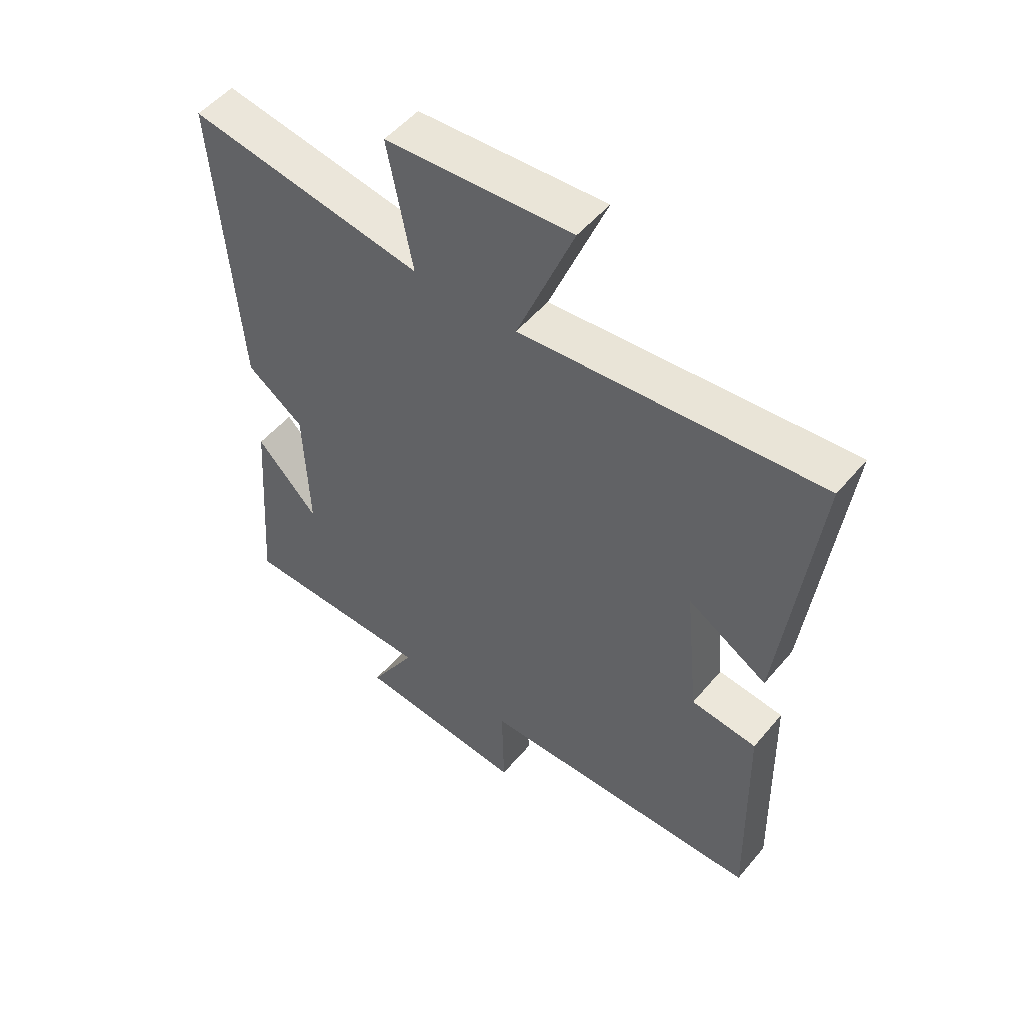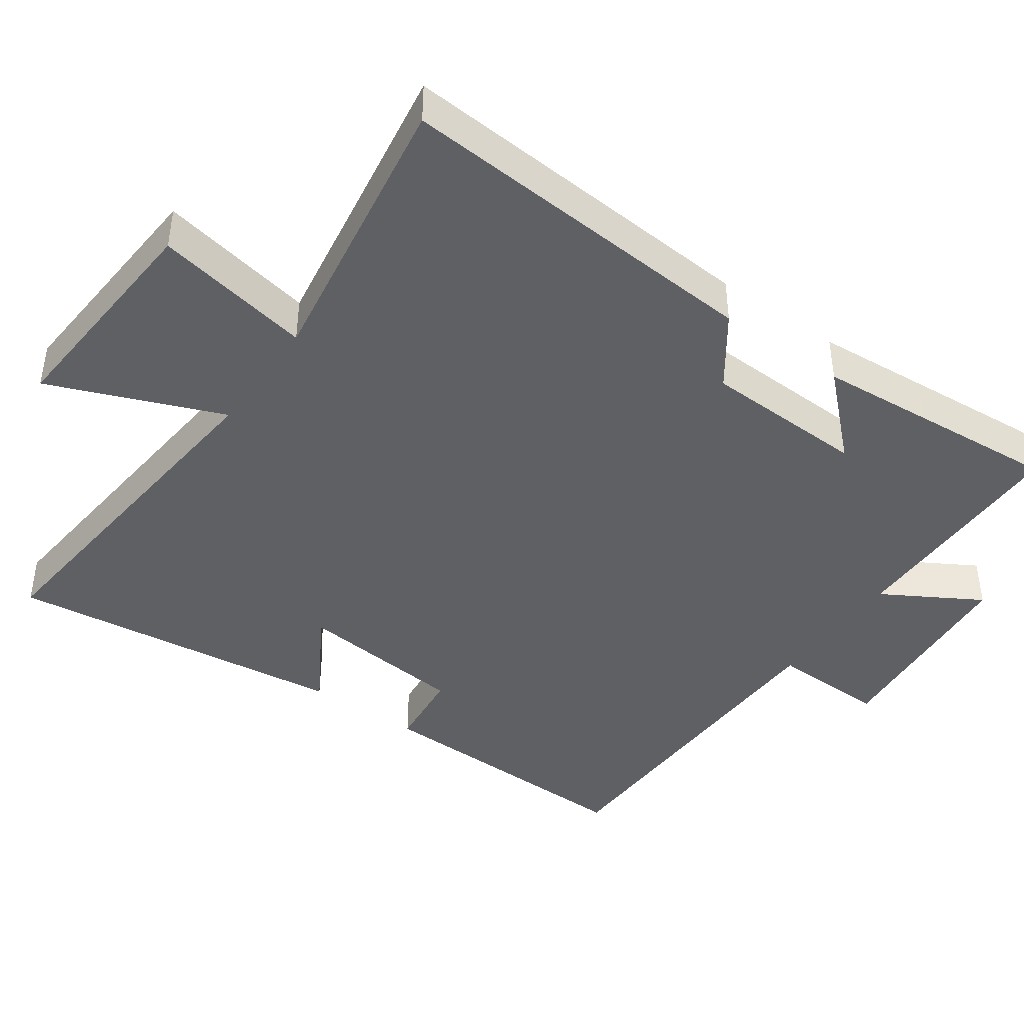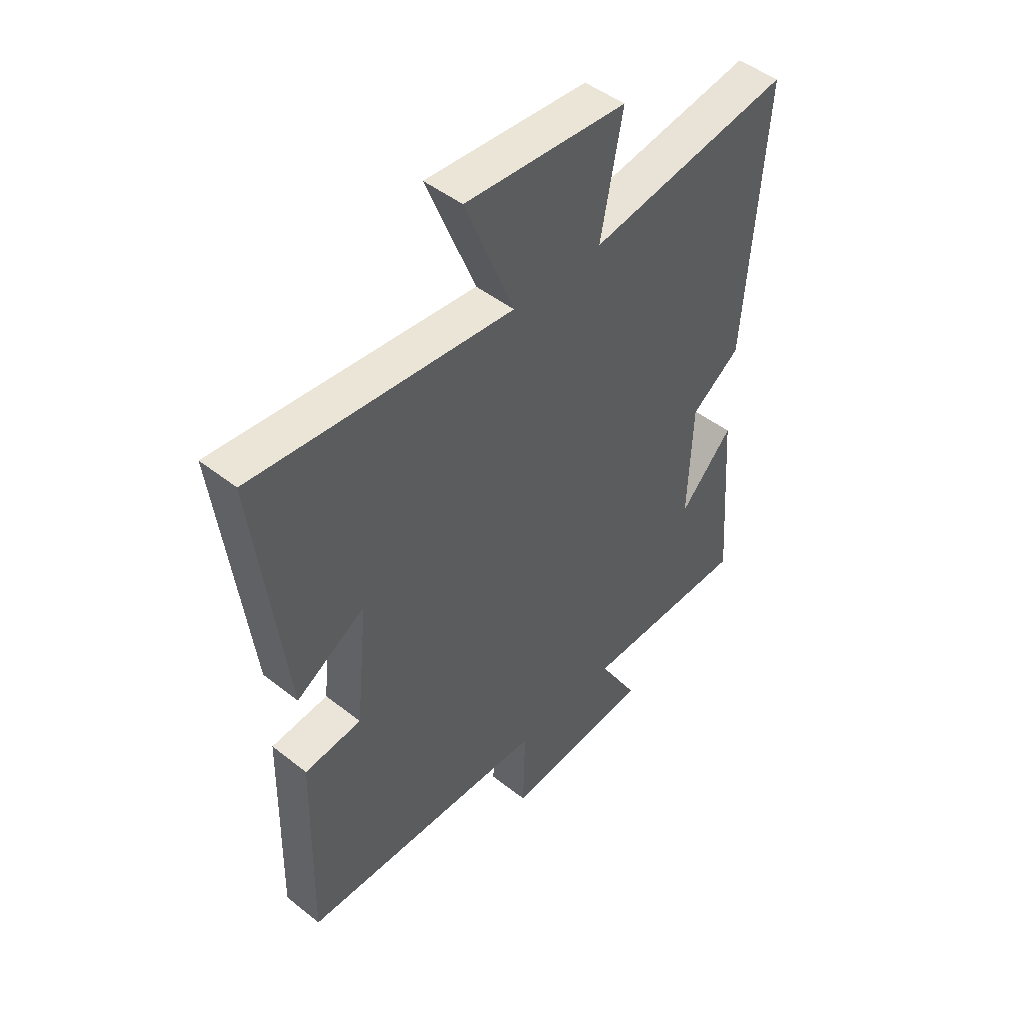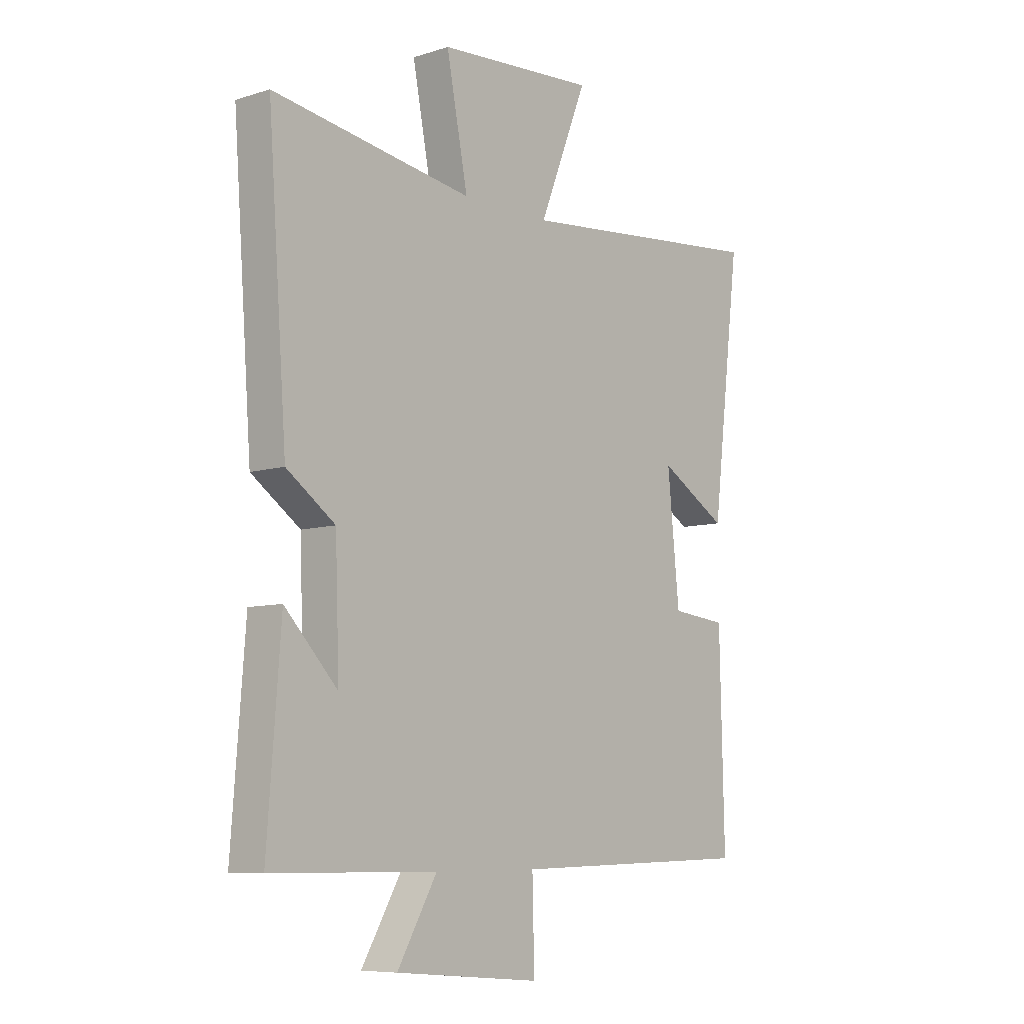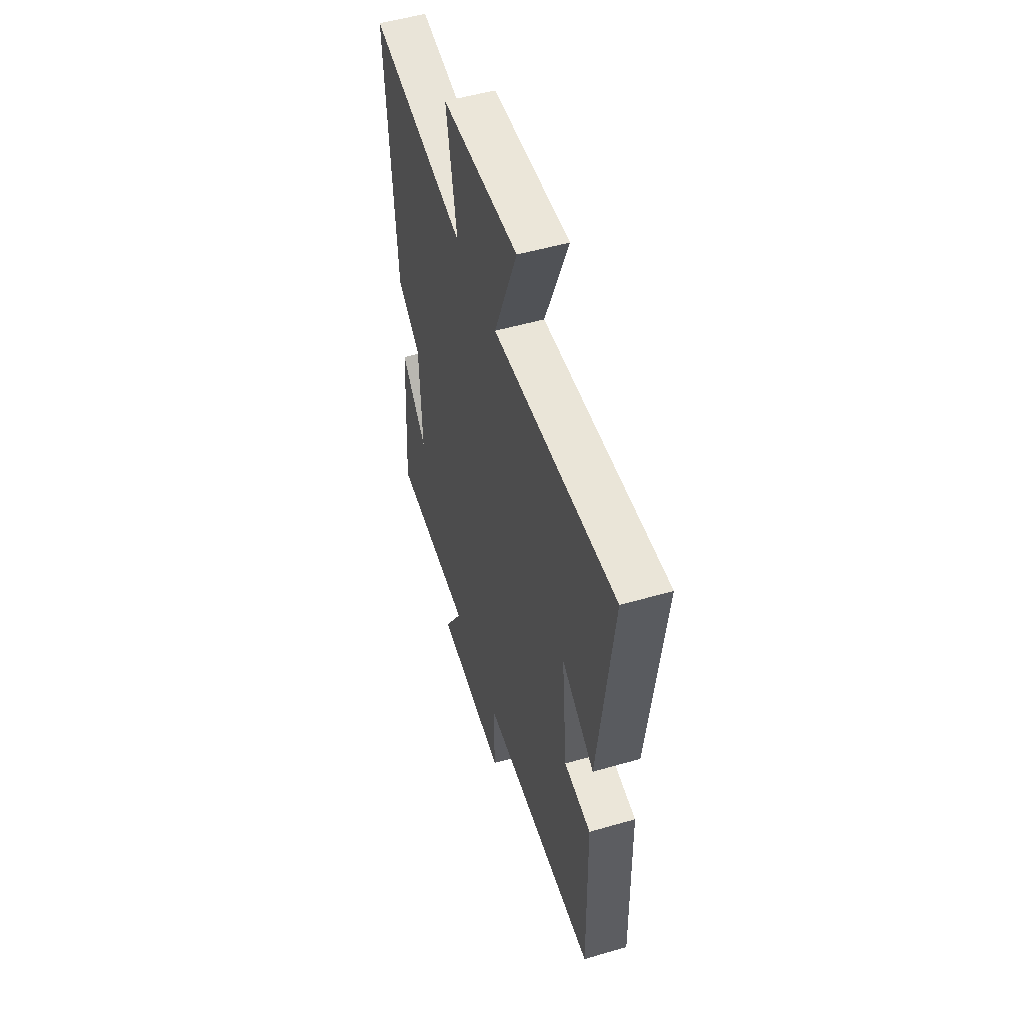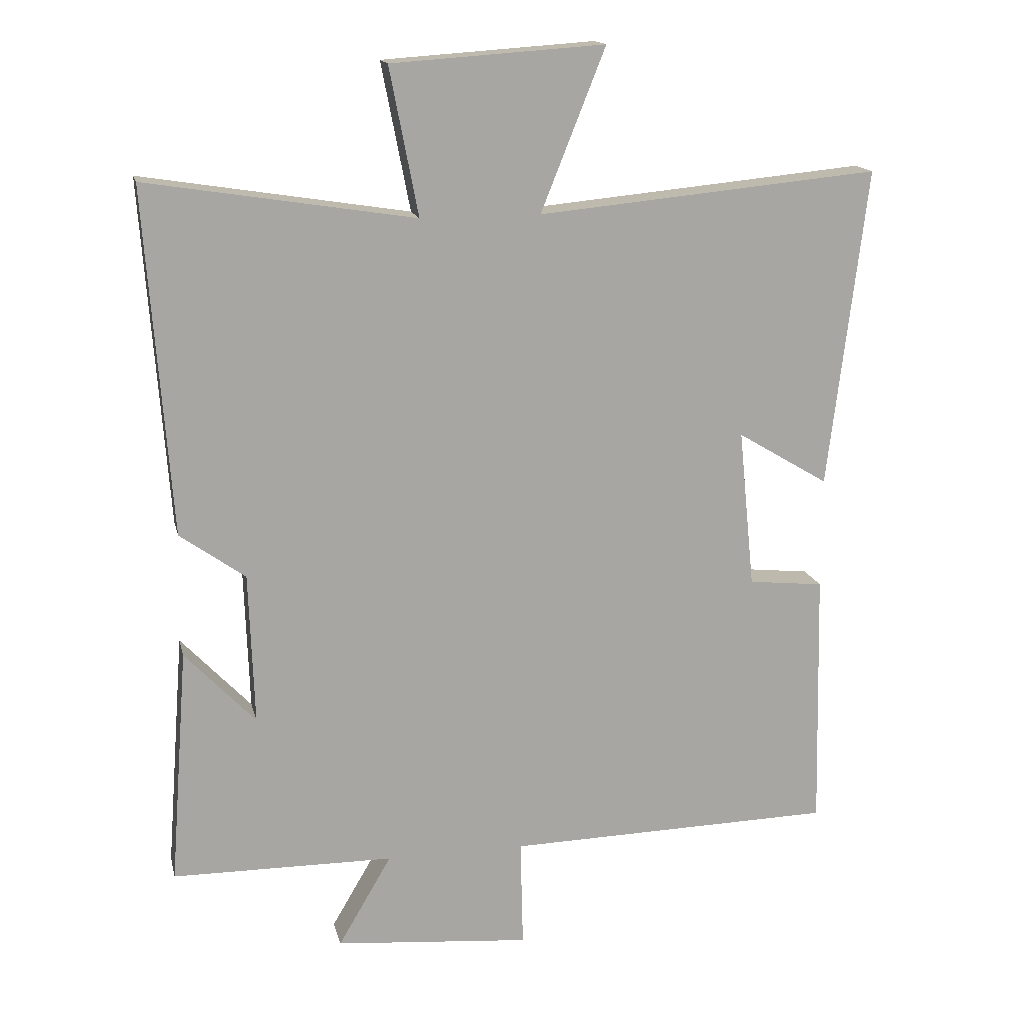
<metadata>
{"format":"obj","ext":"obj","renderer":"f3d","projection":"perspective","resolution":1024,"background":"white","views":[{"elev":51.9,"azim":-141.3,"up":"+Z"},{"elev":-42.8,"azim":54.7,"up":"+Y"},{"elev":47.1,"azim":-48.2,"up":"+Z"},{"elev":-7.9,"azim":130.8,"up":"+Z"},{"elev":52.4,"azim":-107.3,"up":"+Z"},{"elev":15.7,"azim":167.4,"up":"+Z"}]}
</metadata>
<code>
v 0.527 0.07 -0.497
v 0.194 0.07 -0.5
v 0.274 0.07 -0.637
v -0.02 0.07 -0.663
v -0.016 0.07 -0.5
v -0.509 0.07 -0.489
v -0.5 0.07 -0.099
v -0.387 0.07 -0.087
v -0.363 0.07 0.151
v -0.5 0.07 0.069
v -0.558 0.07 0.549
v -0.045 0.07 0.5
v -0.142 0.07 0.743
v 0.178 0.07 0.721
v 0.135 0.07 0.5
v 0.538 0.07 0.564
v 0.5 0.07 0.045
v 0.402 0.07 -0.025
v 0.394 0.07 -0.253
v 0.5 0.07 -0.141
v 0.527 0 -0.497
v 0.194 0 -0.5
v 0.274 0 -0.637
v -0.02 0 -0.663
v -0.016 0 -0.5
v -0.509 0 -0.489
v -0.5 0 -0.099
v -0.387 0 -0.087
v -0.363 0 0.151
v -0.5 0 0.069
v -0.558 0 0.549
v -0.045 0 0.5
v -0.142 0 0.743
v 0.178 0 0.721
v 0.135 0 0.5
v 0.538 0 0.564
v 0.5 0 0.045
v 0.402 0 -0.025
v 0.394 0 -0.253
v 0.5 0 -0.141
f 19 20 1 2
f 18 19 2
f 15 16 17 18
f 15 18 2
f 12 13 14 15
f 12 15 2
f 9 10 11 12
f 8 9 12 2
f 7 8 2
f 6 7 2
f 5 6 2
f 2 3 4 5
f 22 21 40 39
f 22 39 38
f 38 37 36 35
f 22 38 35
f 35 34 33 32
f 22 35 32
f 32 31 30 29
f 22 32 29 28
f 22 28 27
f 22 27 26
f 22 26 25
f 25 24 23 22
f 1 21 22 2
f 2 22 23 3
f 3 23 24 4
f 4 24 25 5
f 5 25 26 6
f 6 26 27 7
f 7 27 28 8
f 8 28 29 9
f 9 29 30 10
f 10 30 31 11
f 11 31 32 12
f 12 32 33 13
f 13 33 34 14
f 14 34 35 15
f 15 35 36 16
f 16 36 37 17
f 17 37 38 18
f 18 38 39 19
f 19 39 40 20
f 20 40 21 1

</code>
